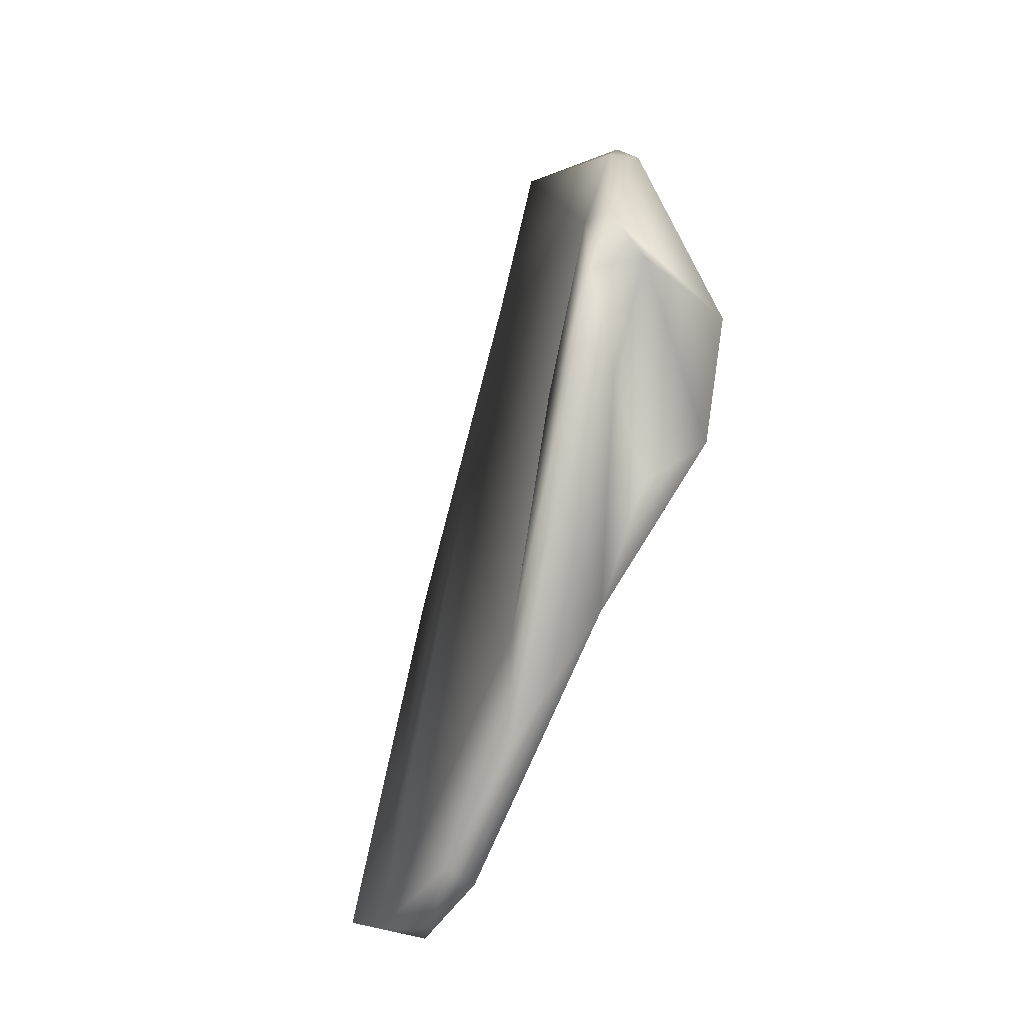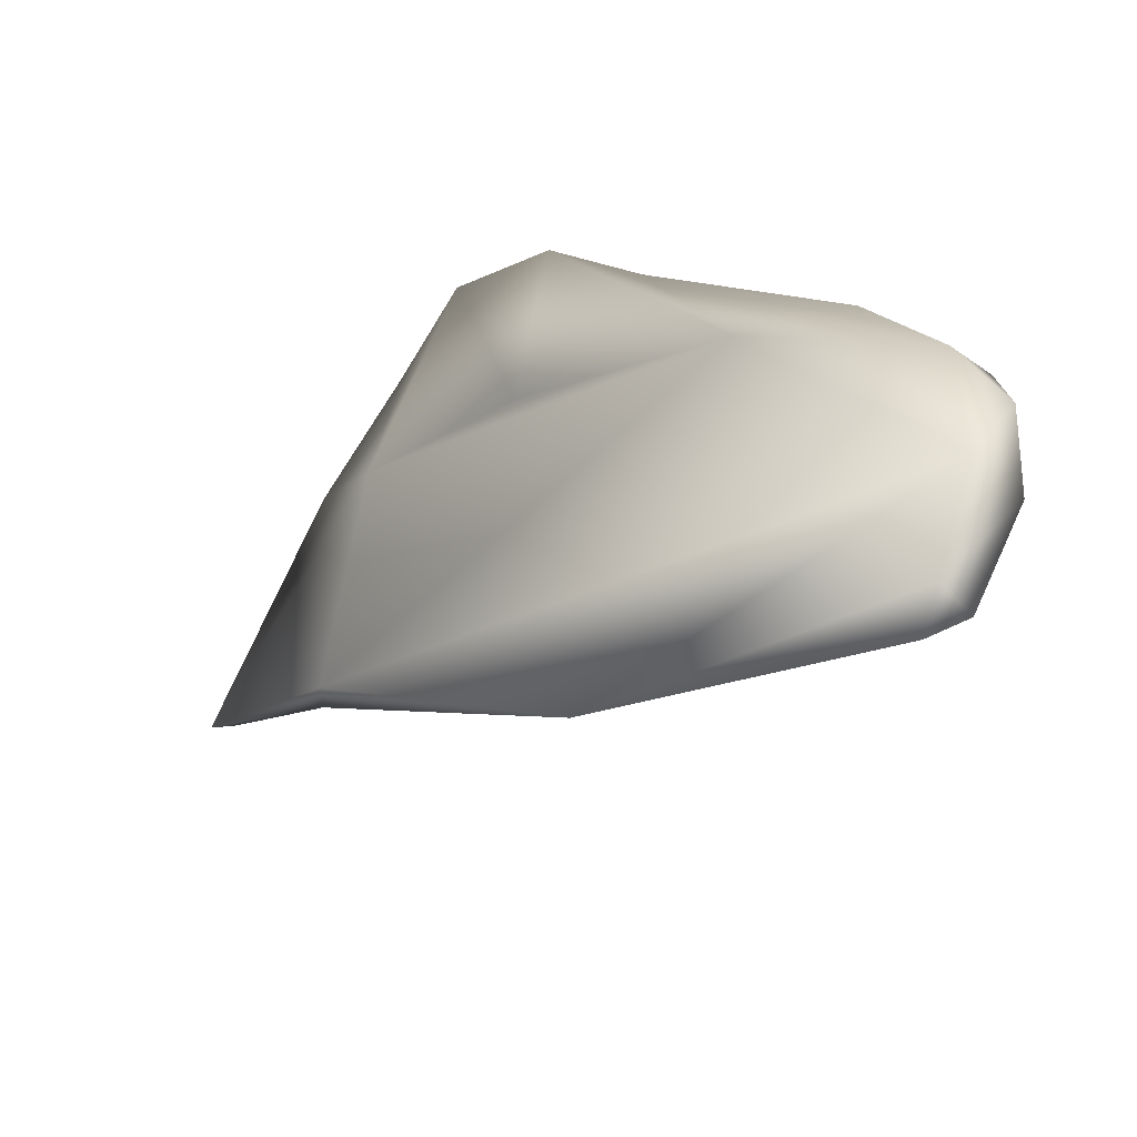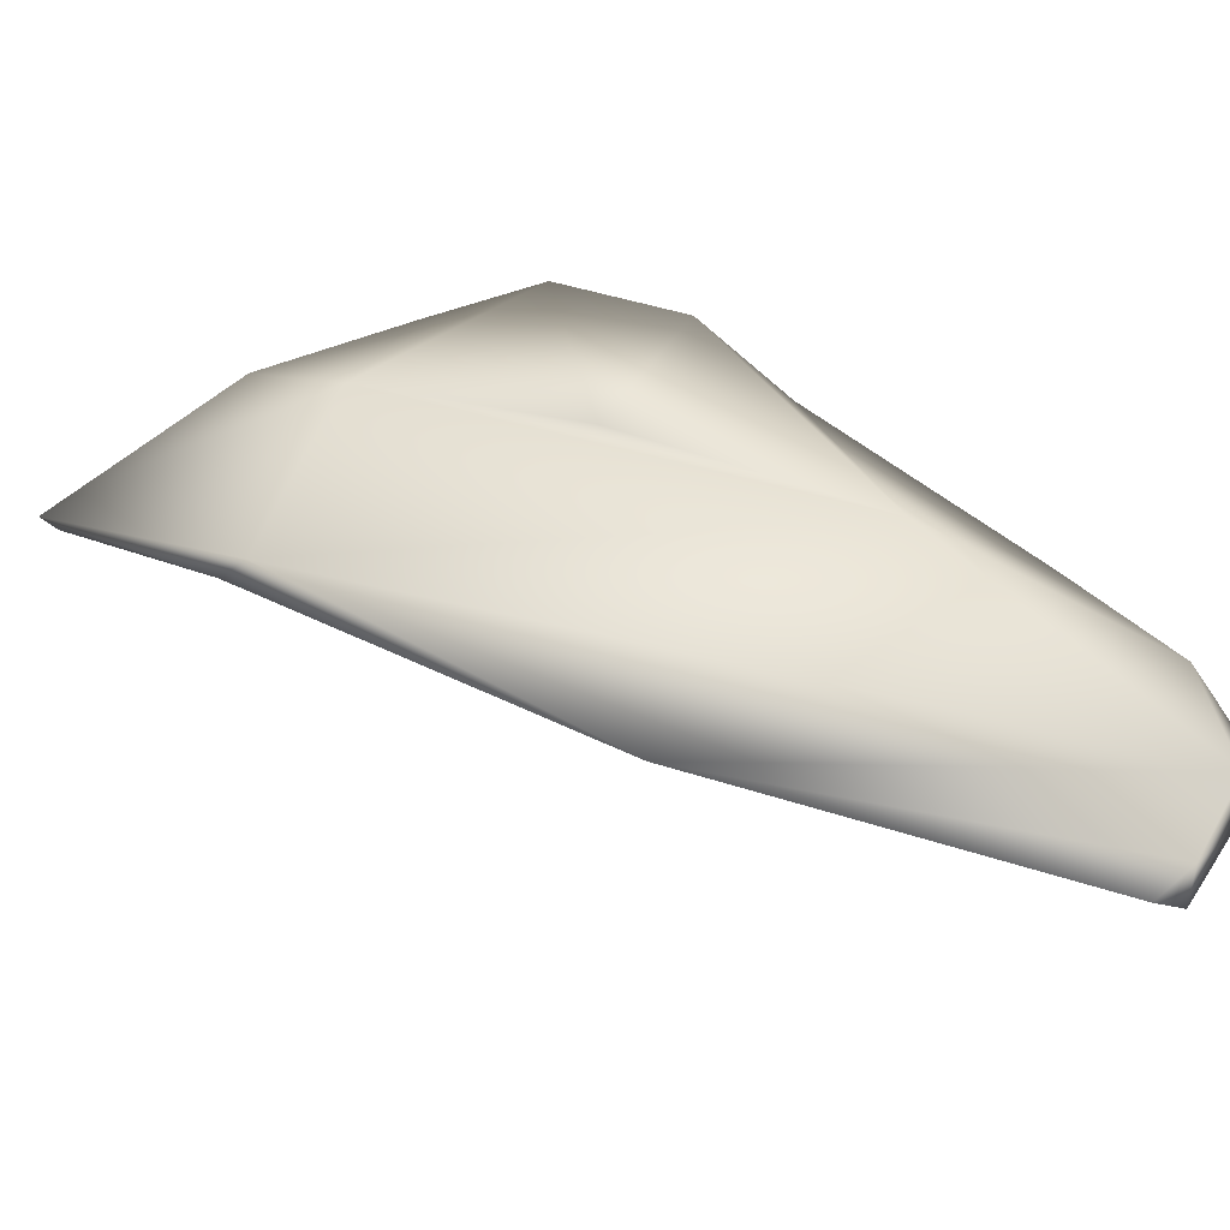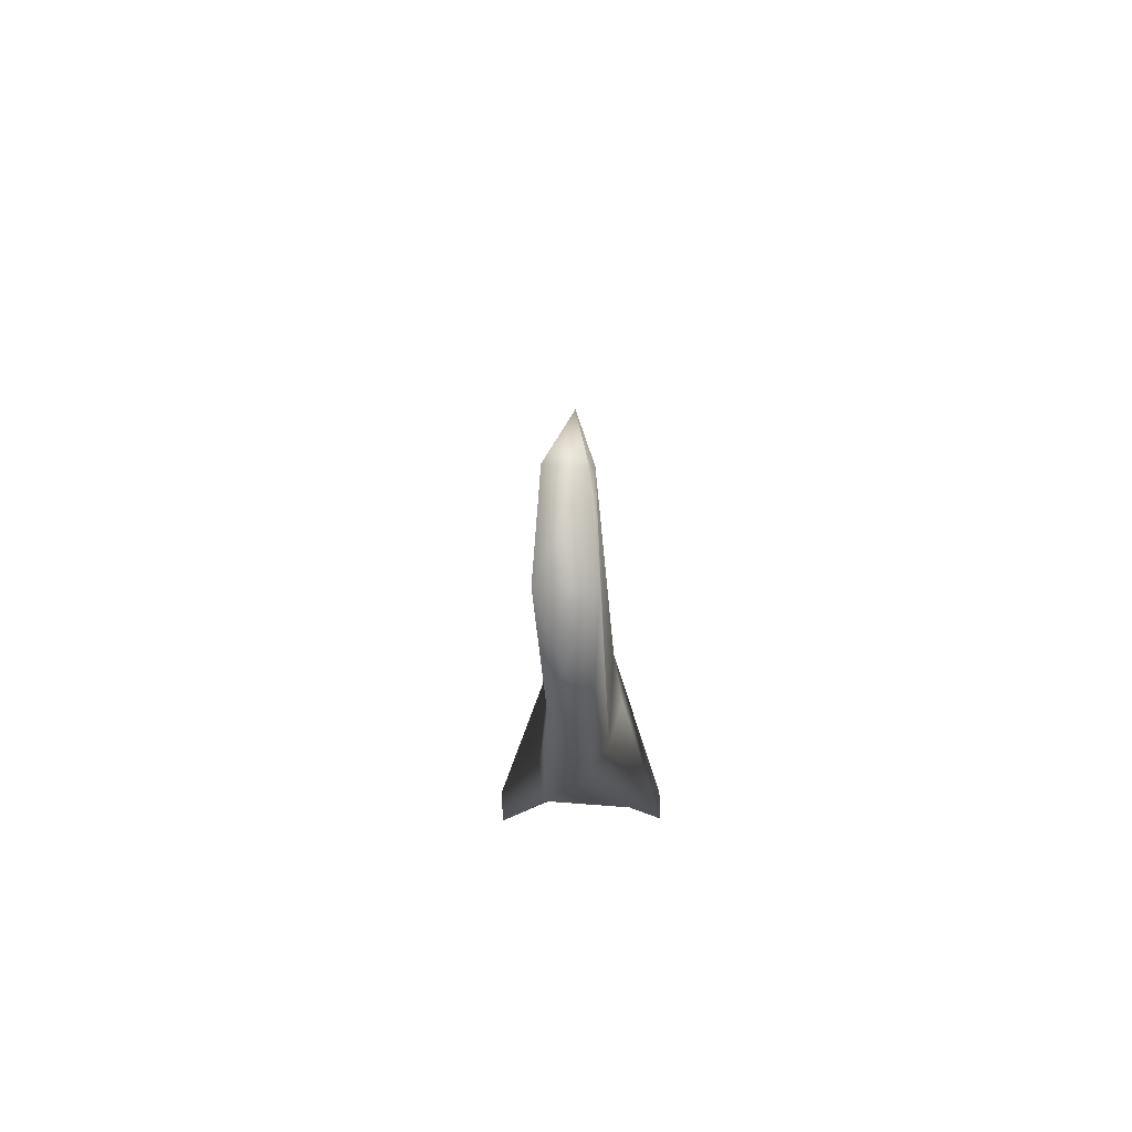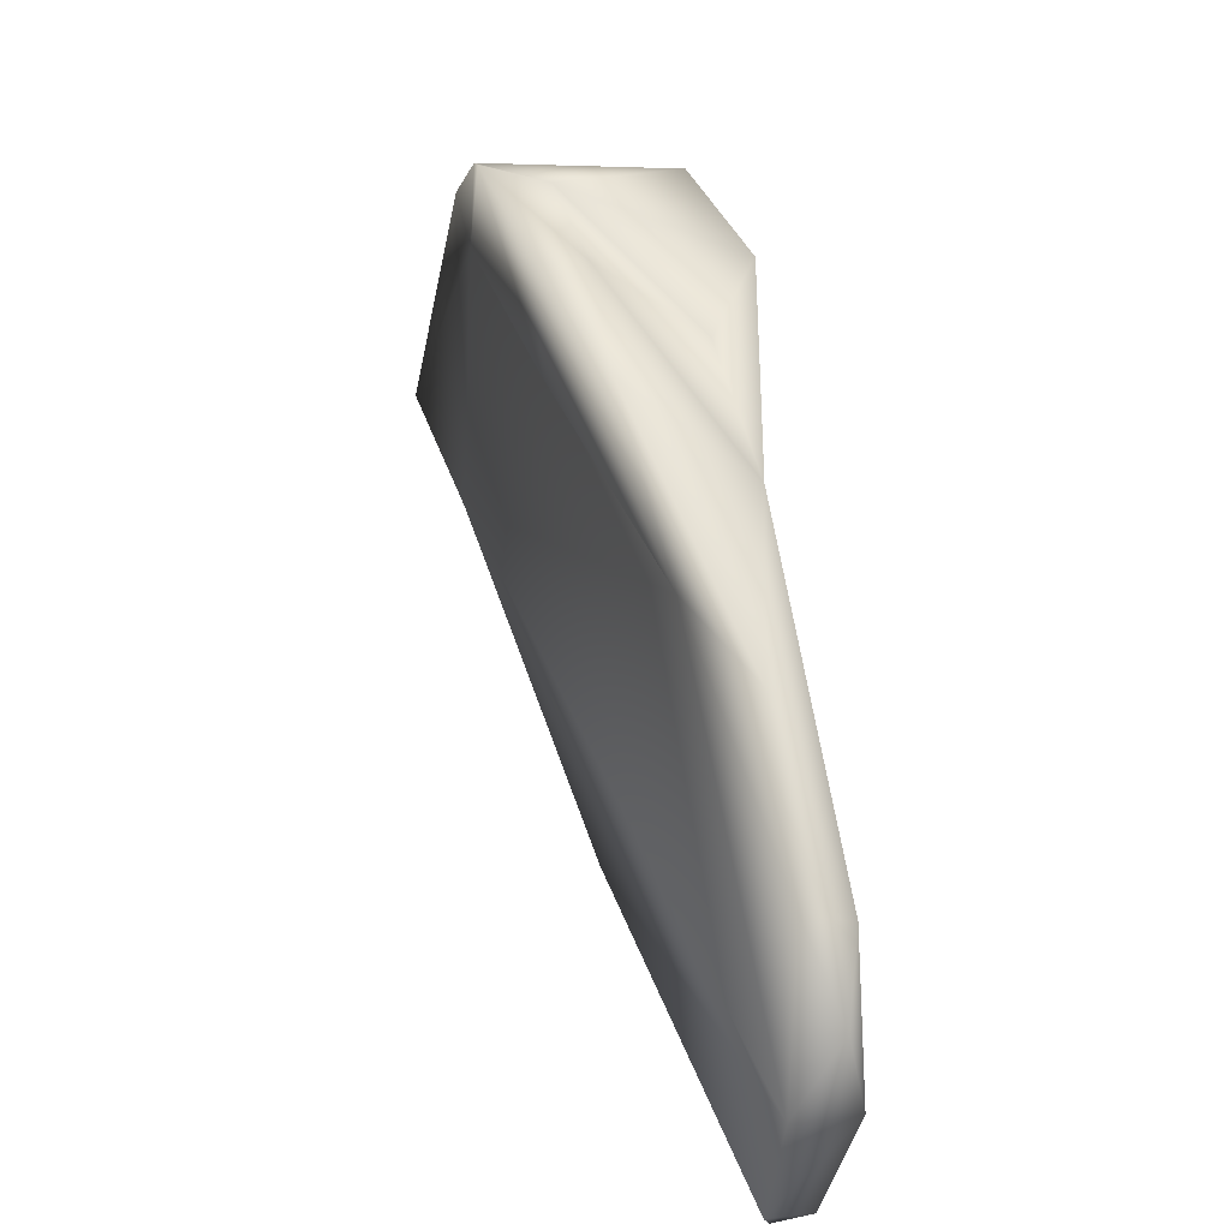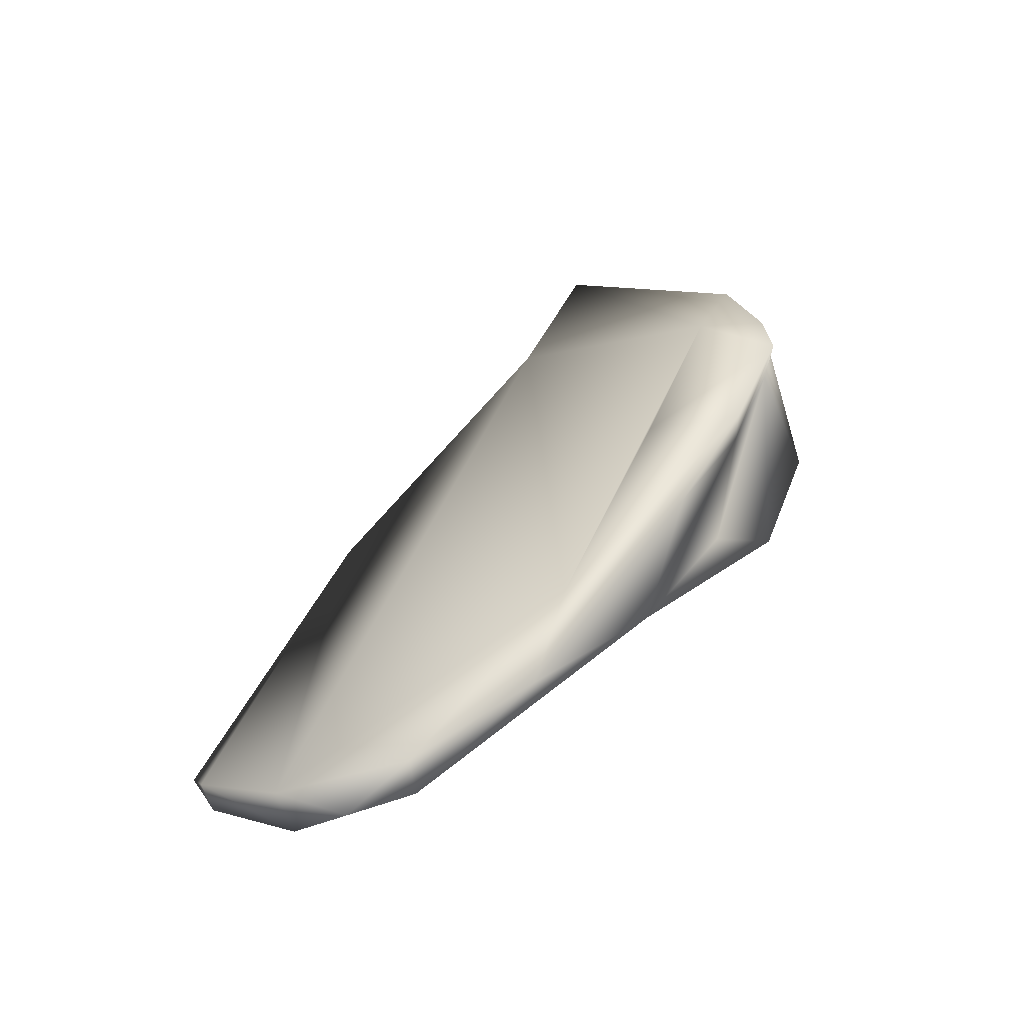
<metadata>
{"format":"obj","ext":"obj","renderer":"f3d","projection":"perspective","resolution":1024,"background":"white","views":[{"elev":-38.0,"azim":-28.0,"up":"+Y"},{"elev":-45.1,"azim":-44.1,"up":"+Z"},{"elev":-51.7,"azim":-89.4,"up":"+Z"},{"elev":-59.7,"azim":-176.8,"up":"+Y"},{"elev":13.9,"azim":-20.0,"up":"+Z"},{"elev":-55.1,"azim":-71.8,"up":"+Y"}]}
</metadata>
<code>
v 0.001128 -0.01432 -0.006451
v 0.0009245 -0.01411 -0.001561
v 0.001599 0.004677 0.00873
v 0.0001294 0.01822 0.006012
v 0.001677 0.01119 0.01323
v 0.0003151 0.01477 0.01254
v 0.0005281 0.01303 0.01384
v -0.0001023 -0.01074 0.00342
v 0.001748 -0.006226 0.005929
v 0.001659 -0.006334 0.007566
v 0.003865 0.002065 0.01324
v 0.001842 -0.002138 0.01075
v 0.0006464 -0.01259 -0.009749
v -0.0001735 -0.01155 -0.01036
v -0.0001954 0.0009975 -0.004896
v 0.0003116 -0.01507 -0.003985
v -0.0003771 0.01873 0.005991
v -0.0003156 0.001504 0.01247
v 0.003704 -0.0006861 0.01265
v 0.003601 0.004313 0.01461
v -0.0005058 -0.01387 -0.001325
v -0.001369 0.002327 0.009076
v -0.0005341 0.01327 0.01325
v -0.0008677 -0.00668 0.004915
v -0.001562 0.008035 0.01462
v -0.002751 0.00386 0.01495
v -0.0008204 -0.0127 -0.009608
v -0.0006613 0.01235 0.003472
v -0.000966 -0.01439 -0.006358
v -0.002694 -0.0006074 0.01296
v 0.0002478 0.01327 0.003758
v 0.0003793 0.006714 0.0141
v -0.001059 0.01012 0.01187
v -0.001464 -0.003587 0.01009
f 3 4 5
f 3 9 2
f 4 6 5
f 6 4 17
f 7 5 6
f 11 19 9
f 11 3 5
f 20 5 7
f 1 31 3
f 1 15 31
f 13 1 27
f 32 20 25
f 12 18 10
f 19 11 20
f 19 32 12
f 23 7 6
f 27 15 14
f 28 31 15
f 8 10 34
f 30 22 24
f 33 22 26
f 33 26 25
f 29 21 24
f 29 15 27
f 28 17 31
f 28 33 17
f 16 21 29
f 21 16 2
f 18 34 10
f 18 30 34
f 26 32 25
f 26 18 32
f 1 3 2
f 3 31 4
f 2 16 1
f 2 10 8
f 10 2 9
f 13 14 15
f 3 11 9
f 1 16 29
f 12 10 19
f 19 10 9
f 20 11 5
f 20 7 25
f 1 13 15
f 4 31 17
f 12 32 18
f 19 20 32
f 33 23 17
f 24 22 33
f 33 25 23
f 17 23 6
f 24 21 8
f 21 2 8
f 24 8 34
f 7 23 25
f 22 30 26
f 13 27 14
f 34 30 24
f 29 28 15
f 1 29 27
f 24 28 29
f 18 26 30
f 24 33 28

</code>
